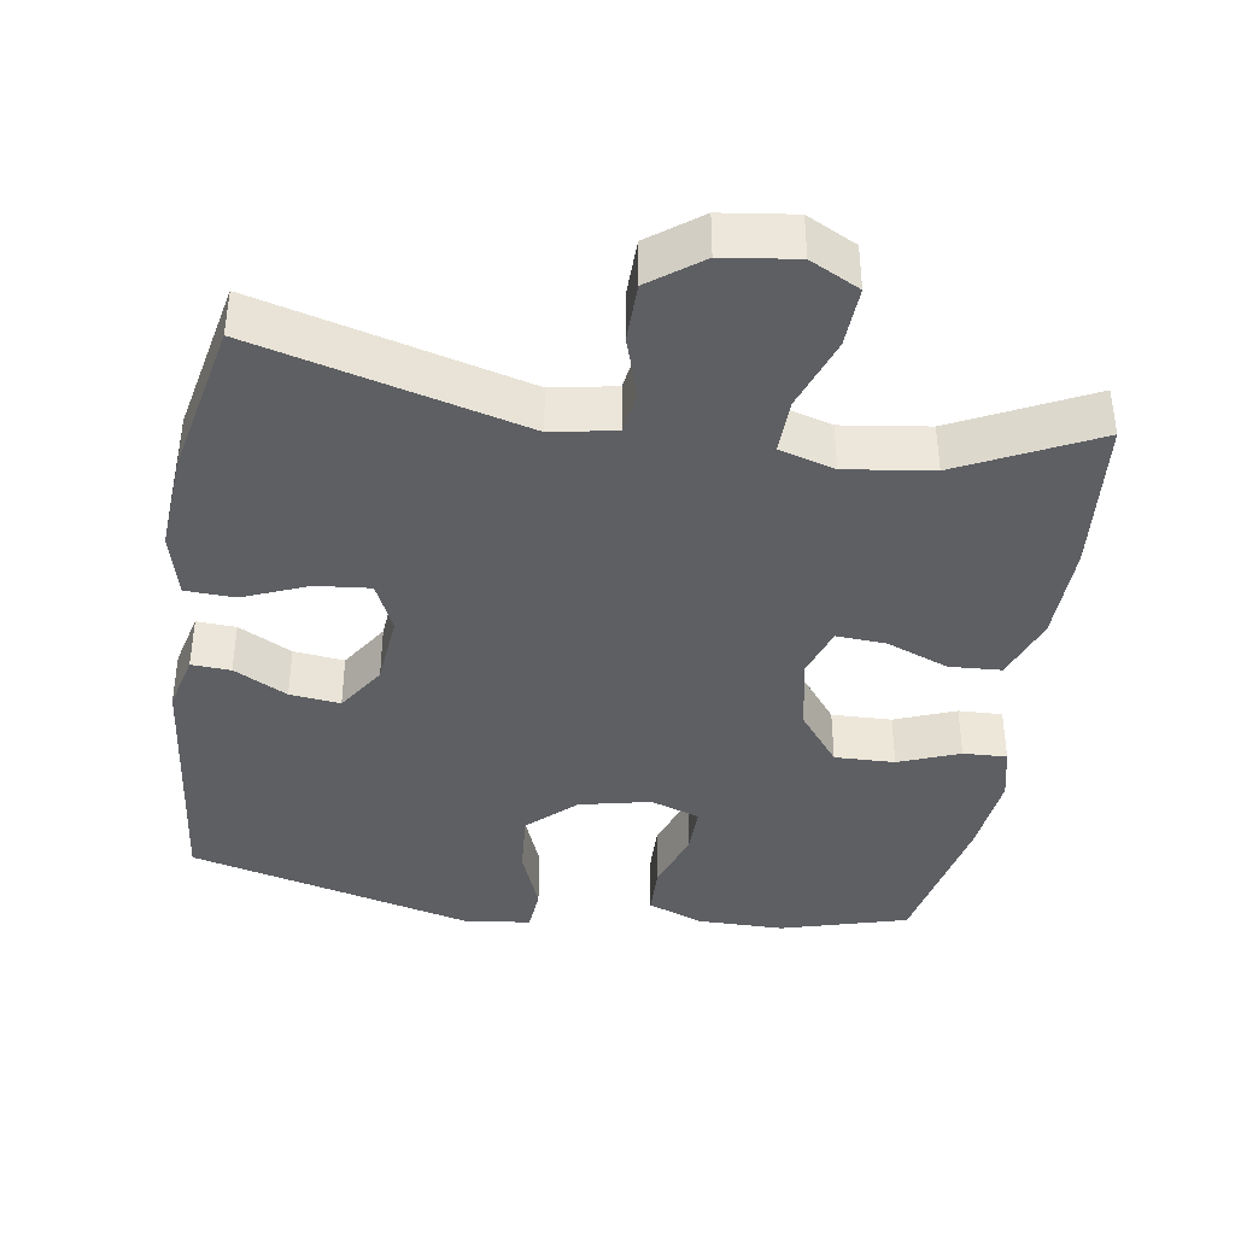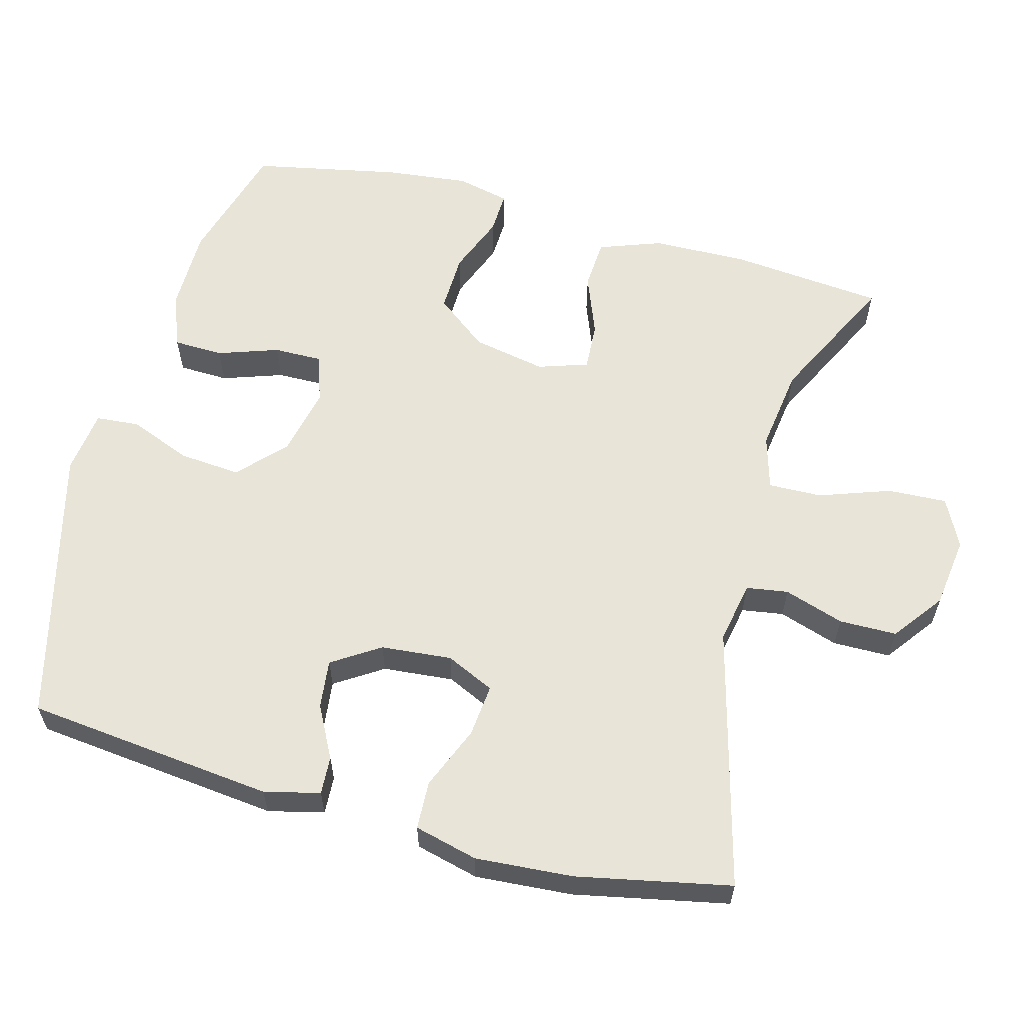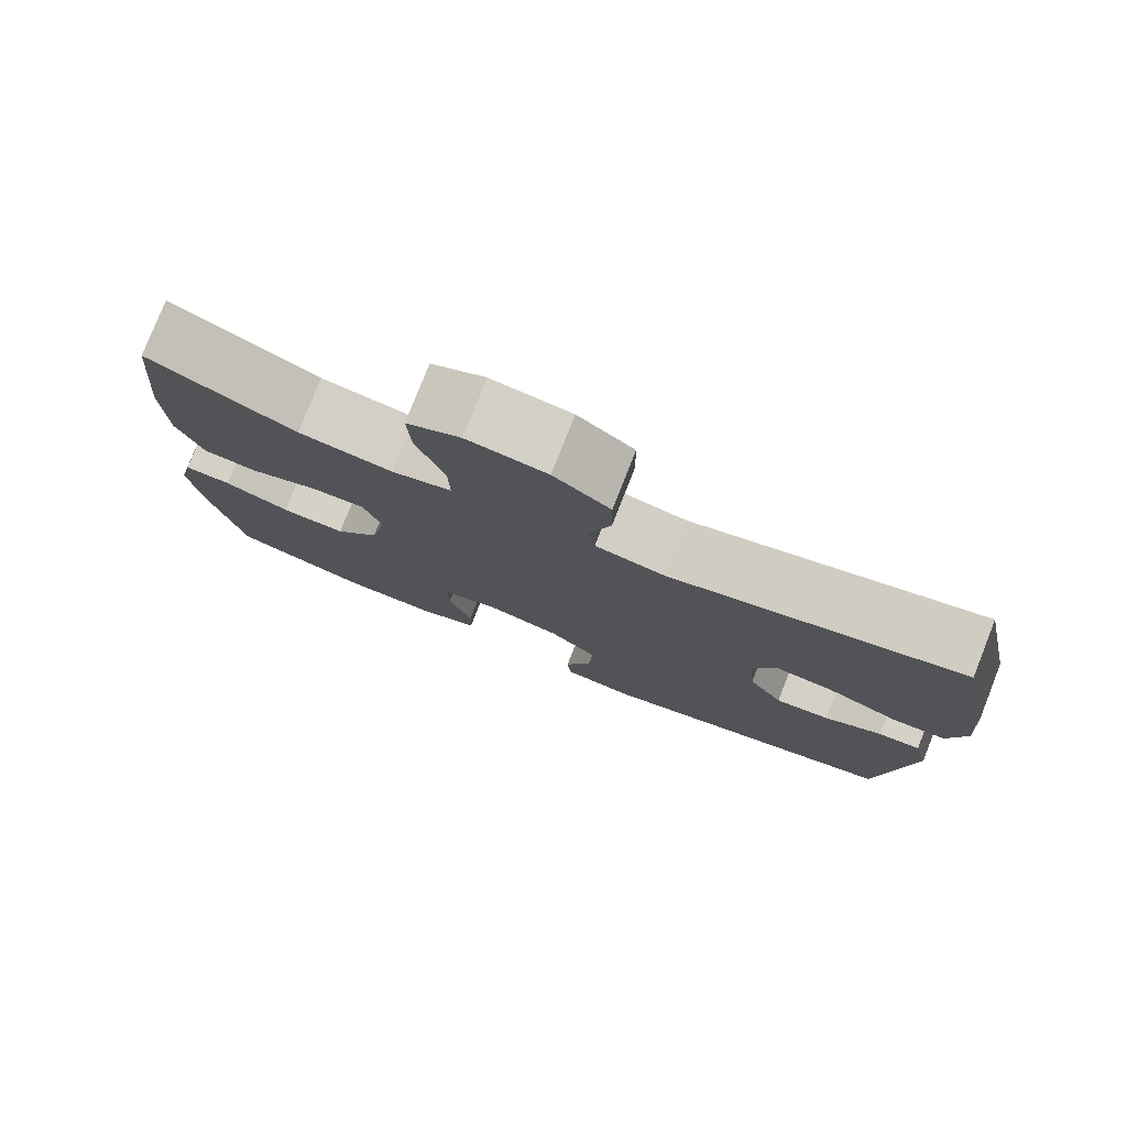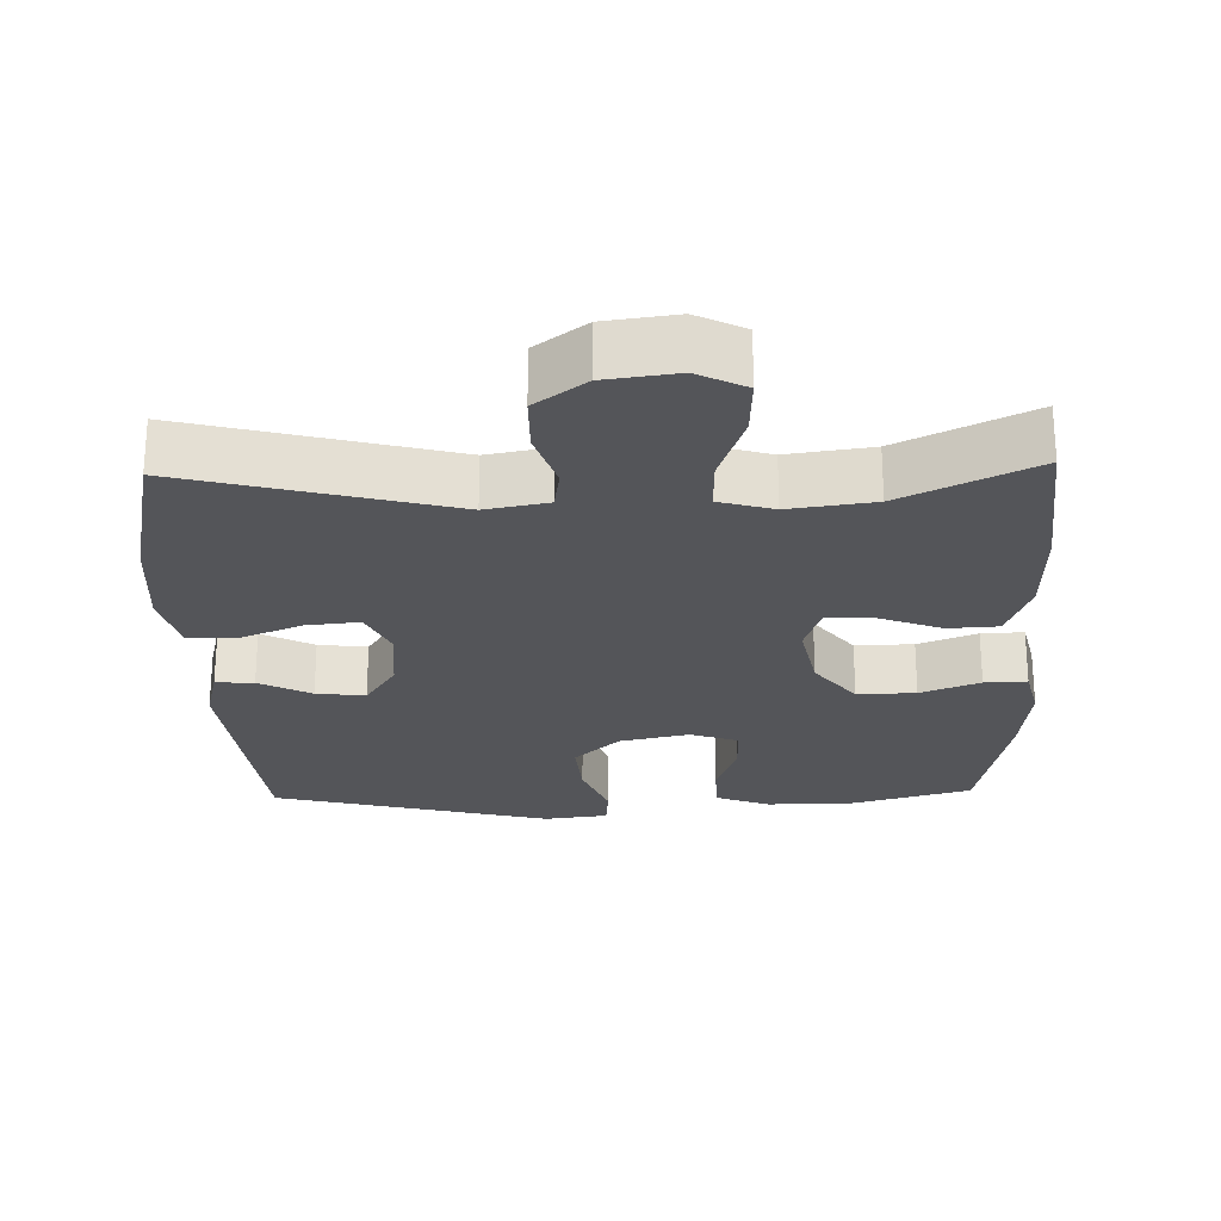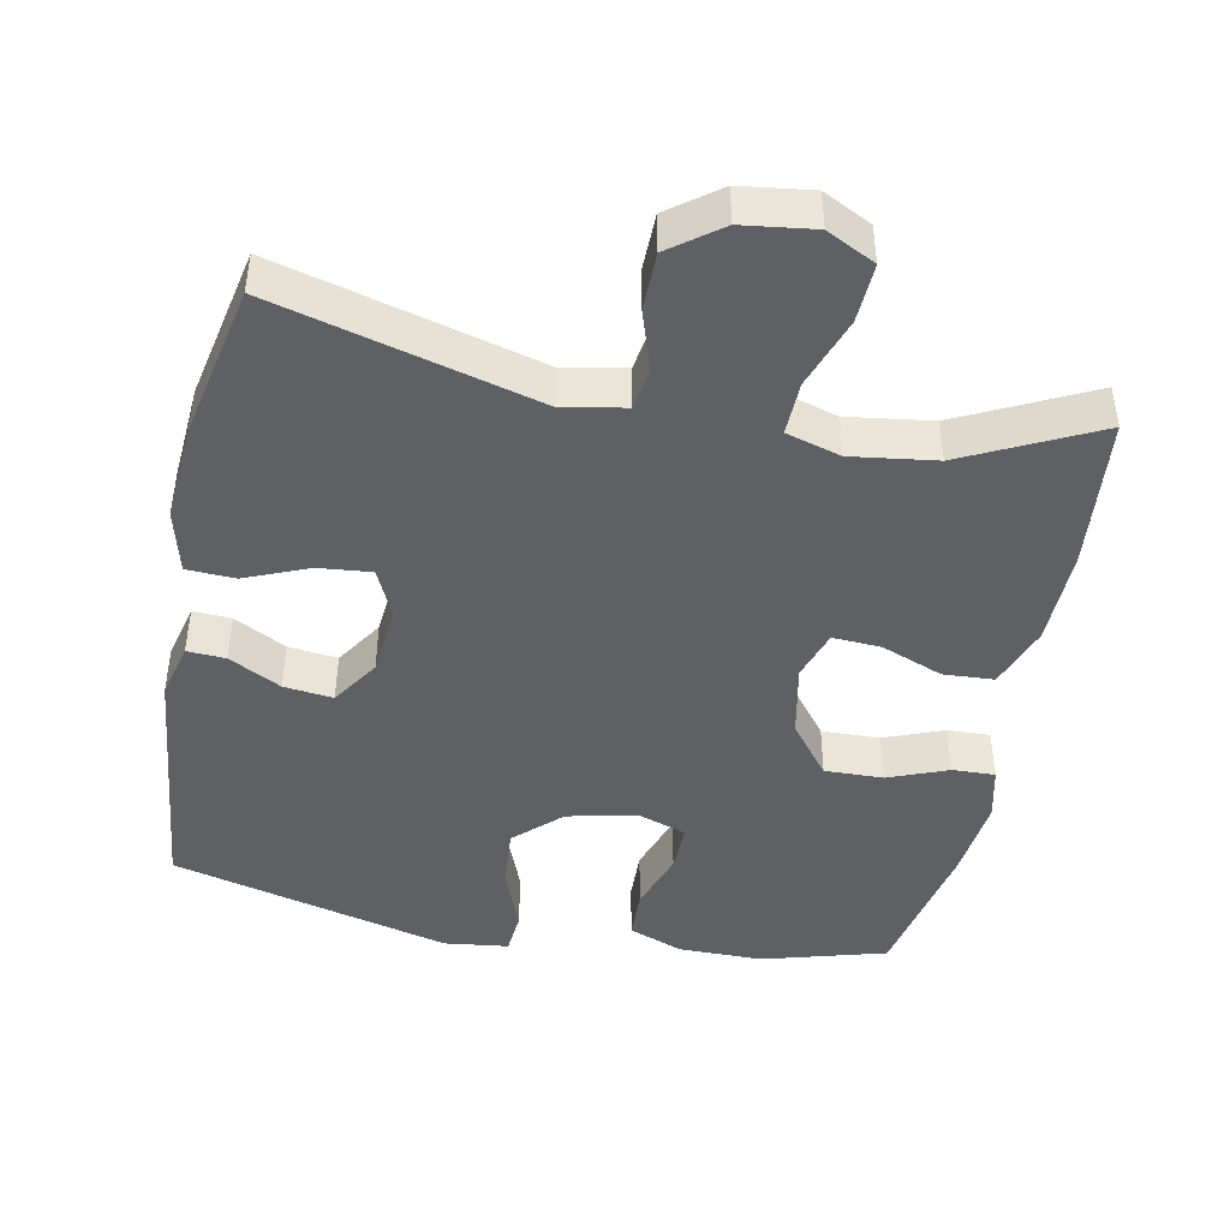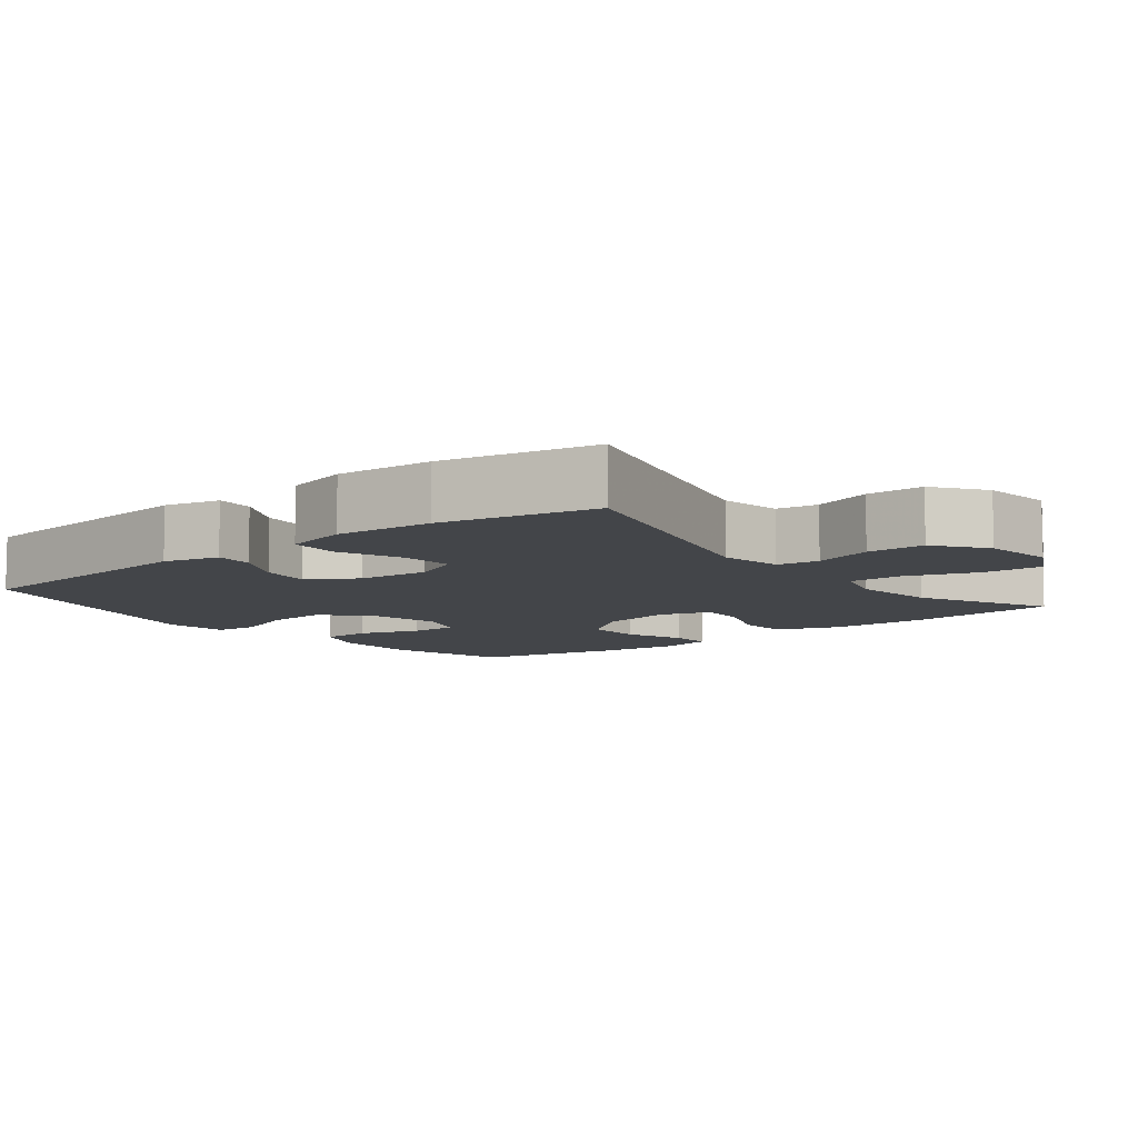
<metadata>
{"format":"obj","ext":"obj","renderer":"f3d","projection":"perspective","resolution":1024,"background":"white","views":[{"elev":-39.8,"azim":-8.9,"up":"+Y"},{"elev":60.1,"azim":-74.8,"up":"+Y"},{"elev":78.8,"azim":-158.4,"up":"+Z"},{"elev":-24.8,"azim":1.7,"up":"+Y"},{"elev":-44.7,"azim":-11.2,"up":"+Y"},{"elev":-8.6,"azim":-51.8,"up":"+Y"}]}
</metadata>
<code>
v 0.5 0.07 0.5
v 0.52 0.07 0.288
v 0.517 0.07 0.155
v 0.485 0.07 0.068
v 0.415 0.07 0.064
v 0.33 0.07 0.097
v 0.263 0.07 0.101
v 0.24 0.07 0.032
v 0.26 0.07 -0.07
v 0.316 0.07 -0.142
v 0.397 0.07 -0.14
v 0.479 0.07 -0.108
v 0.538 0.07 -0.106
v 0.555 0.07 -0.179
v 0.542 0.07 -0.294
v 0.5 0.07 -0.5
v 0.329 0.07 -0.548
v 0.212 0.07 -0.548
v 0.137 0.07 -0.519
v 0.135 0.07 -0.45
v 0.164 0.07 -0.366
v 0.165 0.07 -0.299
v 0.098 0.07 -0.276
v 0.002 0.07 -0.297
v -0.061 0.07 -0.356
v -0.054 0.07 -0.441
v -0.02 0.07 -0.528
v -0.025 0.07 -0.588
v -0.114 0.07 -0.599
v -0.5 0.07 -0.5
v -0.537 0.07 -0.155
v -0.518 0.07 -0.078
v -0.465 0.07 -0.081
v -0.393 0.07 -0.119
v -0.325 0.07 -0.127
v -0.282 0.07 -0.061
v -0.273 0.07 0.037
v -0.304 0.07 0.104
v -0.377 0.07 0.097
v -0.465 0.07 0.061
v -0.532 0.07 0.064
v -0.554 0.07 0.152
v -0.544 0.07 0.287
v -0.5 0.07 0.5
v -0.138 0.07 0.404
v -0.052 0.07 0.42
v -0.043 0.07 0.478
v -0.07 0.07 0.561
v -0.069 0.07 0.641
v 0.001 0.07 0.693
v 0.1 0.07 0.706
v 0.167 0.07 0.672
v 0.163 0.07 0.59
v 0.128 0.07 0.491
v 0.126 0.07 0.417
v 0.201 0.07 0.395
v 0.318 0.07 0.411
v 0.5 0 0.5
v 0.52 0 0.288
v 0.517 0 0.155
v 0.485 0 0.068
v 0.415 0 0.064
v 0.33 0 0.097
v 0.263 0 0.101
v 0.24 0 0.032
v 0.26 0 -0.07
v 0.316 0 -0.142
v 0.397 0 -0.14
v 0.479 0 -0.108
v 0.538 0 -0.106
v 0.555 0 -0.179
v 0.542 0 -0.294
v 0.5 0 -0.5
v 0.329 0 -0.548
v 0.212 0 -0.548
v 0.137 0 -0.519
v 0.135 0 -0.45
v 0.164 0 -0.366
v 0.165 0 -0.299
v 0.098 0 -0.276
v 0.002 0 -0.297
v -0.061 0 -0.356
v -0.054 0 -0.441
v -0.02 0 -0.528
v -0.025 0 -0.588
v -0.114 0 -0.599
v -0.5 0 -0.5
v -0.537 0 -0.155
v -0.518 0 -0.078
v -0.465 0 -0.081
v -0.393 0 -0.119
v -0.325 0 -0.127
v -0.282 0 -0.061
v -0.273 0 0.037
v -0.304 0 0.104
v -0.377 0 0.097
v -0.465 0 0.061
v -0.532 0 0.064
v -0.554 0 0.152
v -0.544 0 0.287
v -0.5 0 0.5
v -0.138 0 0.404
v -0.052 0 0.42
v -0.043 0 0.478
v -0.07 0 0.561
v -0.069 0 0.641
v 0.001 0 0.693
v 0.1 0 0.706
v 0.167 0 0.672
v 0.163 0 0.59
v 0.128 0 0.491
v 0.126 0 0.417
v 0.201 0 0.395
v 0.318 0 0.411
f 51 52 53 54
f 51 54 55
f 50 51 55
f 47 48 49 50
f 46 47 50 55
f 45 46 55 56
f 43 44 45
f 42 43 45 56
f 39 40 41 42
f 38 39 42 56
f 31 32 33 34
f 31 34 35
f 30 31 35
f 29 30 35 36
f 26 27 28 29
f 25 26 29 36
f 18 19 20 21
f 18 21 22
f 17 18 22
f 16 17 22
f 15 16 22
f 14 15 22 23
f 11 12 13 14
f 10 11 14 23
f 3 4 5 6
f 3 6 7
f 57 1 2 3
f 57 3 7
f 37 38 56 57
f 37 57 7 8
f 24 25 36 37
f 24 37 8 9
f 9 10 23 24
f 111 110 109 108
f 112 111 108
f 112 108 107
f 107 106 105 104
f 112 107 104 103
f 113 112 103 102
f 102 101 100
f 113 102 100 99
f 99 98 97 96
f 113 99 96 95
f 91 90 89 88
f 92 91 88
f 92 88 87
f 93 92 87 86
f 86 85 84 83
f 93 86 83 82
f 78 77 76 75
f 79 78 75
f 79 75 74
f 79 74 73
f 79 73 72
f 80 79 72 71
f 71 70 69 68
f 80 71 68 67
f 63 62 61 60
f 64 63 60
f 60 59 58 114
f 64 60 114
f 114 113 95 94
f 65 64 114 94
f 94 93 82 81
f 66 65 94 81
f 81 80 67 66
f 1 58 59 2
f 2 59 60 3
f 3 60 61 4
f 4 61 62 5
f 5 62 63 6
f 6 63 64 7
f 7 64 65 8
f 8 65 66 9
f 9 66 67 10
f 10 67 68 11
f 11 68 69 12
f 12 69 70 13
f 13 70 71 14
f 14 71 72 15
f 15 72 73 16
f 16 73 74 17
f 17 74 75 18
f 18 75 76 19
f 19 76 77 20
f 20 77 78 21
f 21 78 79 22
f 22 79 80 23
f 23 80 81 24
f 24 81 82 25
f 25 82 83 26
f 26 83 84 27
f 27 84 85 28
f 28 85 86 29
f 29 86 87 30
f 30 87 88 31
f 31 88 89 32
f 32 89 90 33
f 33 90 91 34
f 34 91 92 35
f 35 92 93 36
f 36 93 94 37
f 37 94 95 38
f 38 95 96 39
f 39 96 97 40
f 40 97 98 41
f 41 98 99 42
f 42 99 100 43
f 43 100 101 44
f 44 101 102 45
f 45 102 103 46
f 46 103 104 47
f 47 104 105 48
f 48 105 106 49
f 49 106 107 50
f 50 107 108 51
f 51 108 109 52
f 52 109 110 53
f 53 110 111 54
f 54 111 112 55
f 55 112 113 56
f 56 113 114 57
f 57 114 58 1

</code>
